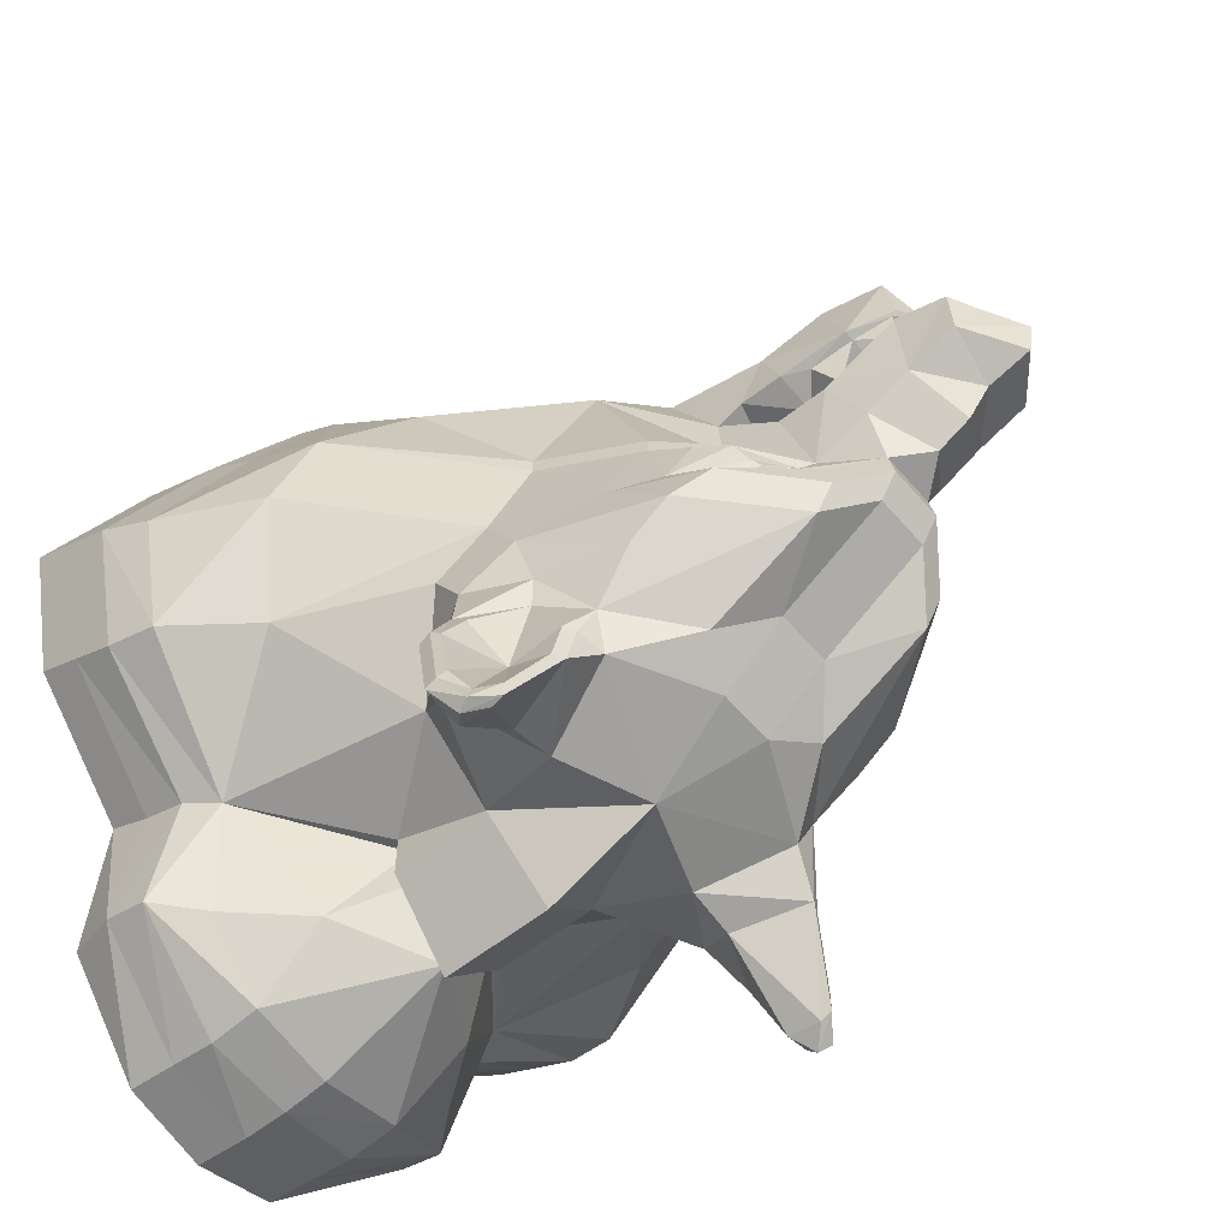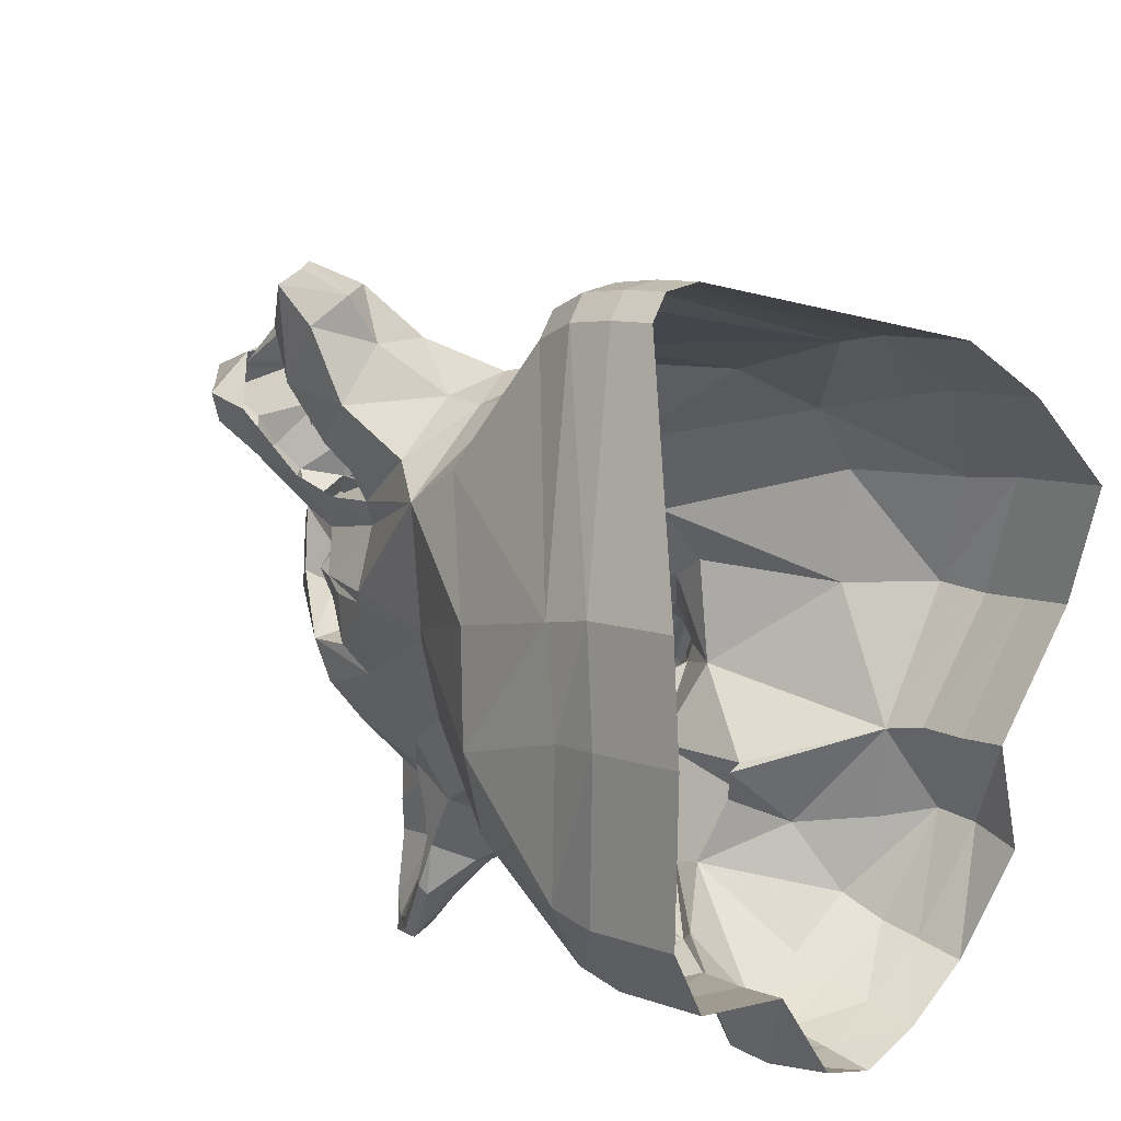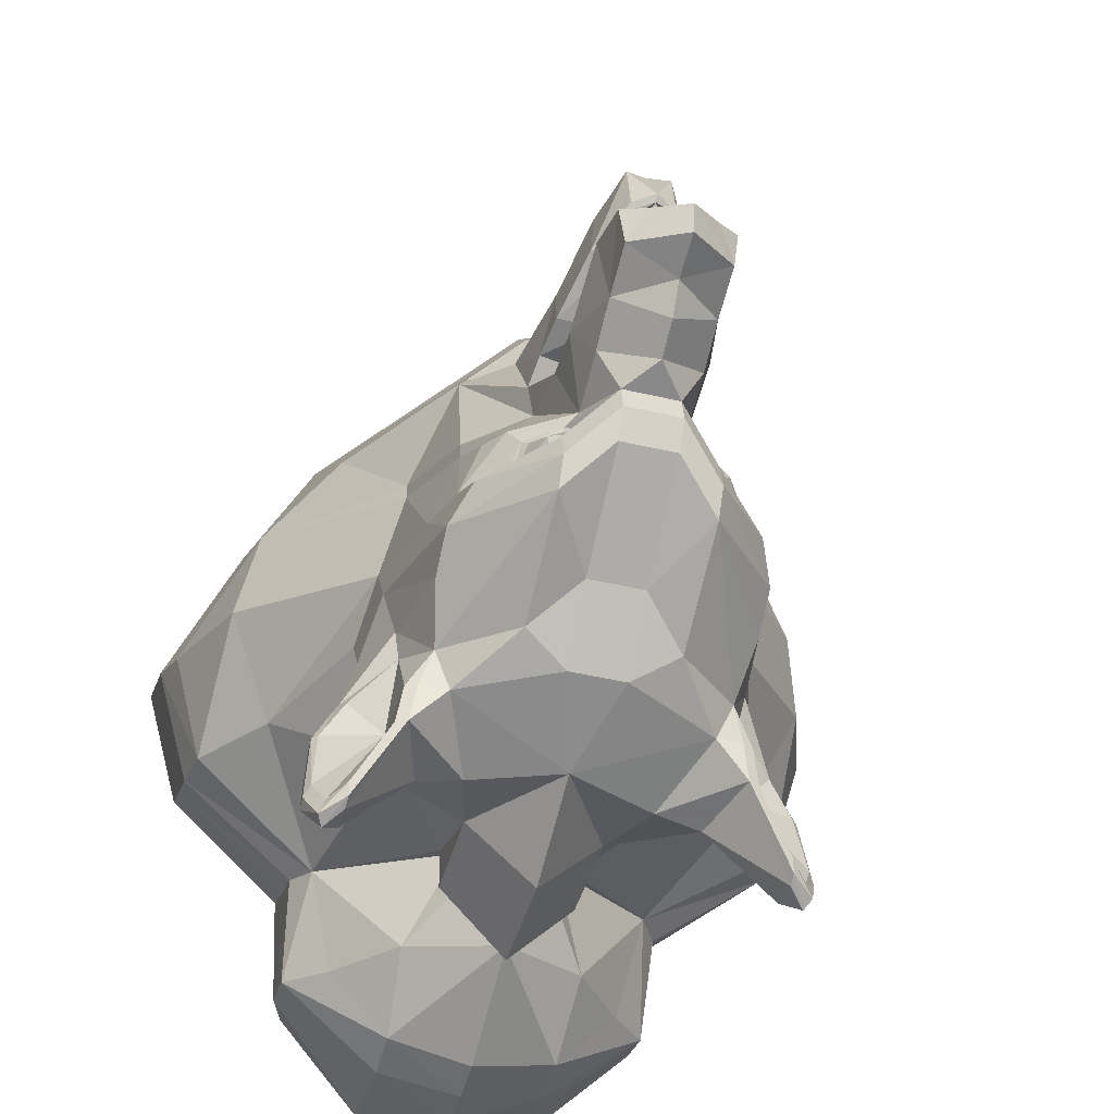
<metadata>
{"format":"obj","ext":"obj","renderer":"f3d","projection":"perspective","resolution":1024,"background":"white","views":[{"elev":-56.6,"azim":129.9,"up":"+Y"},{"elev":47.5,"azim":-51.8,"up":"+Y"},{"elev":-45.1,"azim":164.7,"up":"+Y"}]}
</metadata>
<code>
v 0.1562 0 -0.1094
v 0.1797 -0.07031 -0.08594
v 0.1328 -0.007812 -0.1484
v 0.1719 0.03125 -0.05469
v 0.2031 -0.0625 -0.01562
v 0.1719 -0.1094 -0.1484
v 0.1406 -0.1016 -0.125
v 0.1172 -0.03906 -0.1641
v 0.07031 -0.03125 -0.1953
v 0.05469 -0.01562 -0.2109
v 0.08594 0.08594 -0.1016
v 0.1719 0.05469 -0.05469
v 0.2109 0.09375 0.09375
v 0.2344 -0.01562 0.1406
v 0.2344 -0.09375 0.09375
v 0.1953 -0.1484 -0.1016
v 0.08594 -0.1406 -0.25
v 0.08594 -0.1016 -0.2422
v 0.08594 -0.09375 -0.1875
v 0.08594 -0.08594 -0.1875
v 0.125 -0.09375 -0.1406
v 0.1094 -0.04688 -0.1719
v 0.07031 -0.03906 -0.1953
v 0.04688 -0.05469 -0.2188
v 0.02344 -0.04688 -0.2891
v 0.05469 0.01562 -0.2891
v 0.07812 0.08594 -0.25
v 0.07812 0.08594 -0.1797
v 0.09375 0.1406 -0.1016
v 0.1562 0.2812 0.03906
v 0.2109 0.1172 0.09375
v 0.375 0.1797 0.3047
v 0.3984 0.07031 0.3516
v 0.3281 -0.07812 0.3984
v 0.25 -0.09375 0.2031
v 0.25 -0.1562 0.1641
v 0.2188 -0.1719 0.07812
v 0.1953 -0.1875 -0.04688
v 0.08594 -0.1797 -0.2266
v 0.02344 -0.08594 -0.2969
v 0.05469 -0.05469 -0.2109
v 0.08594 -0.0625 -0.1953
v 0.09375 -0.0625 -0.2031
v -0.1875 0 -0.1094
v -0.1641 -0.007812 -0.1484
v -0.2109 -0.07031 -0.08594
v -0.2031 0.03125 -0.05469
v -0.2031 0.05469 -0.05469
v -0.1172 0.08594 -0.1016
v -0.08594 -0.01562 -0.2109
v -0.1016 -0.03125 -0.1953
v -0.1484 -0.03906 -0.1641
v -0.1719 -0.1016 -0.125
v -0.2031 -0.1094 -0.1484
v -0.2344 -0.0625 -0.01562
v -0.2422 0.09375 0.09375
v -0.2422 0.1172 0.09375
v -0.1875 0.2812 0.03906
v -0.125 0.1406 -0.1016
v -0.1094 0.08594 -0.1797
v -0.1094 0.08594 -0.25
v -0.08594 0.01562 -0.2891
v -0.05469 -0.04688 -0.2891
v -0.07812 -0.05469 -0.2188
v -0.1016 -0.03906 -0.1953
v -0.1406 -0.04688 -0.1719
v -0.1562 -0.09375 -0.1406
v -0.1172 -0.08594 -0.1875
v -0.1172 -0.09375 -0.1875
v -0.1172 -0.1016 -0.2422
v -0.1172 -0.1406 -0.25
v -0.2266 -0.1484 -0.1016
v -0.2656 -0.09375 0.09375
v -0.2656 -0.01562 0.1406
v -0.4062 0.1797 0.3047
v -0.3125 0.2812 0.2266
v -0.1641 0.3594 0.09375
v -0.01562 0.3672 0.07812
v -0.01562 0.3125 0.01562
v -0.125 0.2656 -0.03125
v -0.1172 0.1719 -0.1328
v -0.01562 0.1875 -0.1016
v -0.01562 0.1328 -0.07031
v -0.01562 0.04688 -0.1797
v 0.02344 -0.125 -0.2734
v -0.01562 -0.125 -0.2734
v -0.01562 -0.08594 -0.2969
v -0.01562 -0.04688 -0.2891
v -0.01562 -0.03125 -0.3359
v 0.05469 0.04688 -0.3516
v 0.07031 0.1484 -0.3516
v 0.0625 0.1328 -0.4219
v -0.01562 0.1562 -0.4219
v 0.03125 0.1172 -0.4453
v -0.01562 0.09375 -0.4844
v -0.0625 0.1172 -0.4453
v -0.09375 0.1328 -0.4219
v -0.1016 0.1484 -0.3516
v -0.08594 0.04688 -0.3516
v -0.05469 -0.08594 -0.2969
v -0.08594 -0.05469 -0.2109
v -0.1172 -0.0625 -0.1953
v -0.125 -0.0625 -0.2031
v 0.02344 -0.2188 -0.125
v 0.08594 -0.2656 -0.07031
v 0.02344 -0.2969 -0.03906
v -0.01562 -0.2188 -0.125
v -0.05469 -0.125 -0.2734
v 0.1797 -0.25 0.01562
v 0.2109 -0.2109 0.08594
v 0.2109 -0.2969 0.03906
v 0.1953 -0.2969 0.03125
v 0.1562 -0.3047 0.02344
v -0.01562 -0.2969 -0.03906
v -0.05469 -0.2969 -0.03906
v -0.05469 -0.2188 -0.125
v -0.1172 -0.1797 -0.2266
v 0.2812 0.2812 0.2266
v 0.1328 0.3594 0.09375
v 0.2969 0.4062 0.375
v 0.03125 0.5469 0.1562
v 0.03125 0.6016 0.2031
v 0.2969 0.4531 0.4375
v 0.3672 0.2969 0.4453
v 0.4531 0.1094 0.5078
v 0.4062 -0.0625 0.5156
v 0.2266 -0.1953 0.5547
v 0.1797 -0.2109 0.2734
v 0.2422 -0.2734 0.2031
v 0.2734 -0.25 0.1484
v 0.2656 -0.2578 0.1328
v 0.2188 -0.3203 0.1094
v 0.2188 -0.3516 0.04688
v 0.2031 -0.3516 0.03906
v 0.1094 -0.3438 0.1406
v -0.01562 -0.3438 0.09375
v 0.09375 0.2656 -0.03125
v -0.01562 0.5547 0.1406
v -0.01562 0.6094 0.1875
v -0.01562 0.6484 0.25
v 0.03125 0.6406 0.2656
v 0.2969 0.4844 0.5
v 0.375 0.3359 0.5078
v 0.4688 0.1406 0.5781
v 0.4141 -0.04688 0.5859
v 0.25 -0.1797 0.6016
v 0.2422 -0.3203 0.6484
v 0.1875 -0.3359 0.5859
v 0.1094 -0.3516 0.4844
v 0.05469 -0.2422 0.4062
v 0.07812 -0.2422 0.4062
v 0.07812 -0.3047 0.2656
v 0.2188 -0.2891 0.2109
v 0.2734 -0.3438 0.1719
v 0.3047 -0.3203 0.1641
v 0.3047 -0.3125 0.1484
v 0.2969 -0.3125 0.1406
v 0.3047 -0.4141 0.1172
v 0.2891 -0.4531 0.09375
v 0.2656 -0.4375 0.07031
v 0.2656 -0.4609 0.07031
v 0.2656 -0.4688 0.08594
v 0.1719 -0.3594 0.1406
v -0.01562 -0.4062 0.25
v -0.1094 -0.3047 0.2656
v -0.1406 -0.3438 0.1406
v -0.1875 -0.3047 0.02344
v 0.05469 0.07031 -0.4219
v -0.01562 0.04688 -0.4766
v -0.08594 0.07031 -0.4219
v -0.01562 0.03125 -0.4141
v -0.01562 -0.007812 -0.3828
v -0.01562 0.2969 -0.03906
v 0.07031 0.2734 -0.1562
v -0.01562 0.3203 -0.1641
v -0.1016 0.2734 -0.1562
v -0.01562 0.2891 -0.3438
v -0.01562 0.3828 -0.2969
v 0.01562 0.3672 -0.3125
v 0.01562 0.2812 -0.3281
v 0.01562 0.2734 -0.3203
v -0.01562 0.2812 -0.3359
v -0.04688 0.2734 -0.3203
v -0.04688 0.2812 -0.3281
v -0.04688 0.3672 -0.3125
v -0.01562 0.3828 -0.2109
v 0.03906 0.3516 -0.2344
v 0.05469 0.2344 -0.2734
v 0.03906 0.2344 -0.2734
v 0.01562 0.2188 -0.3203
v 0.02344 0.1875 -0.3828
v -0.01562 0.2344 -0.2734
v -0.07031 0.2344 -0.2734
v -0.04688 0.2188 -0.3203
v -0.05469 0.1875 -0.3828
v -0.08594 0.2344 -0.2734
v -0.07031 0.3516 -0.2344
v 0.07812 0.1875 -0.1875
v 0.05469 0.2031 -0.2188
v 0.03906 0.1562 -0.25
v 0.01562 0.1875 -0.1875
v -0.01562 0.1875 -0.1875
v -0.04688 0.1875 -0.1875
v -0.07031 0.1562 -0.25
v -0.08594 0.2031 -0.2188
v -0.1094 0.1875 -0.1875
v 0.08594 0.1719 -0.1328
v 0.2969 -0.4766 0.09375
v 0.2891 -0.4844 0.1094
v 0.2656 -0.4609 0.1328
v 0.25 -0.3672 0.1719
v 0.3125 -0.4375 0.1406
v 0.3125 -0.4297 0.125
v 0.375 0.3672 0.5703
v 0.4688 0.1719 0.6406
v 0.4141 -0.01562 0.6484
v 0.25 -0.1562 0.6641
v 0.2422 -0.3047 0.7109
v 0.1016 -0.4297 0.7188
v 0.1016 -0.4375 0.6562
v 0.1016 -0.4297 0.5859
v -0.01562 -0.3828 0.4062
v 0.05469 -0.3047 0.4062
v 0.07812 -0.3047 0.4062
v -0.01562 -0.4062 0.4062
v -0.1094 -0.3047 0.4062
v -0.1094 -0.2422 0.4062
v -0.2109 -0.2109 0.2734
v -0.25 -0.2891 0.2109
v -0.2031 -0.3594 0.1406
v -0.2344 -0.3516 0.03906
v -0.2266 -0.2969 0.03125
v -0.2109 -0.25 0.01562
v -0.1172 -0.2656 -0.07031
v -0.2266 -0.1875 -0.04688
v 0.03125 0.6719 0.3281
v 0.2969 0.5156 0.5625
v 0.375 0.3984 0.6328
v 0.4688 0.2031 0.7031
v 0.4141 0.01562 0.7109
v 0.25 -0.125 0.7266
v 0.2188 -0.2812 0.7891
v 0.1016 -0.4219 0.7891
v -0.01562 -0.4531 0.7891
v -0.01562 -0.4609 0.7109
v -0.01562 -0.4609 0.6484
v -0.01562 -0.4531 0.5859
v -0.1328 -0.4297 0.5859
v -0.1406 -0.3516 0.4844
v -0.08594 -0.3047 0.4062
v -0.01562 0.6797 0.3125
v -0.3281 0.4062 0.375
v -0.0625 0.5469 0.1562
v -0.3984 0.2969 0.4453
v -0.3281 0.4531 0.4375
v -0.0625 0.6016 0.2031
v -0.2812 -0.1562 0.1641
v -0.2812 -0.09375 0.2031
v -0.3594 -0.07812 0.3984
v -0.4297 0.07031 0.3516
v -0.4844 0.1094 0.5078
v -0.4062 0.3359 0.5078
v -0.3281 0.4844 0.5
v -0.0625 0.6406 0.2656
v -0.25 -0.1719 0.07812
v -0.3047 -0.25 0.1484
v -0.2734 -0.2734 0.2031
v -0.25 -0.1875 0.5469
v -0.4375 -0.0625 0.5156
v -0.5 0.1406 0.5781
v -0.4062 0.3672 0.5703
v -0.3281 0.5156 0.5625
v -0.0625 0.6719 0.3281
v -0.2422 -0.2109 0.08594
v -0.2969 -0.2578 0.1328
v -0.3281 -0.3125 0.1406
v -0.3359 -0.3125 0.1484
v -0.3359 -0.3203 0.1641
v -0.3047 -0.3438 0.1719
v -0.3203 -0.4531 0.09375
v -0.25 -0.3203 0.1094
v -0.2969 -0.4375 0.07031
v -0.3281 -0.4766 0.09375
v -0.3438 -0.4297 0.125
v -0.3359 -0.4141 0.1172
v -0.2422 -0.2969 0.03906
v -0.25 -0.3516 0.04688
v -0.2969 -0.4609 0.07031
v -0.3203 -0.4844 0.1094
v -0.3438 -0.4375 0.1406
v -0.2969 -0.4688 0.08594
v -0.2969 -0.4609 0.1328
v -0.2812 -0.3672 0.1719
v -0.4453 -0.04688 0.5859
v -0.5 0.1719 0.6406
v -0.4062 0.3984 0.6328
v -0.2812 -0.1797 0.6016
v -0.4453 -0.01562 0.6484
v -0.5 0.2031 0.7031
v -0.2812 -0.1562 0.6641
v -0.4453 0.01562 0.7109
v -0.2812 -0.125 0.7266
v -0.2734 -0.3047 0.7109
v -0.25 -0.2812 0.7891
v -0.1328 -0.4219 0.7891
v -0.1328 -0.4297 0.7188
v -0.1328 -0.4375 0.6562
v -0.08594 -0.2422 0.4062
v -0.2188 -0.3359 0.5859
v -0.2734 -0.3203 0.6484
f 1 2 3
f 1 4 2
f 2 4 5
f 2 5 6
f 2 6 7
f 2 7 8
f 2 8 3
f 18 25 24
f 18 24 19
f 1 3 4
f 3 12 4
f 4 12 13
f 5 14 15
f 5 15 16
f 10 26 27
f 10 27 28
f 10 28 11
f 11 28 29
f 12 31 13
f 13 31 32
f 14 33 34
f 14 34 35
f 14 35 15
f 15 35 36
f 15 36 37
f 15 37 38
f 15 38 16
f 16 38 39
f 44 47 45
f 45 47 48
f 47 56 57
f 47 57 48
f 49 59 60
f 49 60 50
f 50 60 61
f 50 61 62
f 55 72 73
f 55 73 74
f 56 75 57
f 57 75 76
f 58 77 78
f 58 78 79
f 26 90 27
f 61 99 62
f 104 39 105
f 104 107 85
f 85 107 86
f 86 107 108
f 109 39 38
f 109 38 37
f 109 37 110
f 109 110 111
f 109 111 112
f 109 113 105
f 109 105 39
f 107 116 108
f 108 116 117
f 118 120 32
f 118 32 31
f 120 123 124
f 120 124 32
f 33 125 126
f 33 126 34
f 34 128 35
f 36 130 37
f 37 130 110
f 110 130 131
f 111 133 134
f 111 134 112
f 30 79 78
f 30 78 119
f 119 78 121
f 121 78 138
f 121 138 139
f 121 139 122
f 122 139 140
f 122 140 141
f 123 142 143
f 123 143 124
f 125 144 126
f 126 144 145
f 127 146 147
f 127 147 148
f 127 148 149
f 127 149 150
f 127 150 151
f 130 155 156
f 130 156 157
f 130 157 131
f 133 160 161
f 133 161 134
f 134 161 162
f 160 159 208
f 160 208 161
f 161 208 209
f 161 209 162
f 155 212 213
f 155 213 156
f 156 213 158
f 156 158 157
f 159 158 213
f 159 213 208
f 208 213 212
f 208 212 209
f 143 142 214
f 144 215 145
f 145 215 216
f 146 217 218
f 146 218 147
f 147 218 219
f 147 219 220
f 147 220 221
f 147 221 148
f 148 221 149
f 149 221 222
f 149 222 223
f 149 223 150
f 167 233 234
f 116 234 117
f 117 234 233
f 117 233 235
f 117 235 72
f 142 237 214
f 214 237 238
f 215 239 216
f 216 239 240
f 217 241 218
f 218 241 242
f 218 242 243
f 218 243 219
f 219 243 244
f 219 244 245
f 219 245 220
f 220 245 246
f 220 246 221
f 221 246 247
f 221 247 222
f 222 247 248
f 222 248 249
f 222 249 250
f 141 140 251
f 141 251 236
f 252 76 75
f 252 75 254
f 252 254 255
f 253 256 139
f 253 139 138
f 253 138 78
f 253 78 77
f 73 257 258
f 73 258 74
f 74 258 259
f 74 259 260
f 254 262 255
f 255 262 263
f 256 264 140
f 256 140 139
f 73 235 265
f 73 265 257
f 257 265 266
f 258 228 259
f 259 269 260
f 260 269 261
f 261 269 270
f 262 271 263
f 263 271 272
f 264 273 251
f 264 251 140
f 73 72 235
f 265 235 233
f 265 233 274
f 265 274 266
f 266 274 275
f 266 275 276
f 266 276 277
f 266 277 278
f 280 282 283
f 280 283 284
f 280 284 285
f 282 287 288
f 282 288 283
f 283 288 289
f 283 289 290
f 283 290 284
f 284 290 278
f 284 278 277
f 284 277 285
f 285 277 276
f 274 233 286
f 286 233 232
f 286 232 231
f 286 231 287
f 287 231 288
f 288 231 291
f 288 291 289
f 269 294 270
f 270 294 295
f 271 296 272
f 294 298 295
f 295 298 299
f 298 301 299
f 302 300 303
f 302 303 304
f 304 303 305
f 305 303 306
f 305 306 244
f 244 306 245
f 245 306 307
f 245 307 246
f 246 307 248
f 246 248 247
f 227 308 268
f 308 250 249
f 308 249 268
f 268 249 309
f 268 309 310
f 268 310 297
f 297 310 303
f 297 303 300
f 249 248 309
f 309 248 310
f 310 248 307
f 310 307 306
f 310 306 303
f 3 8 9
f 3 9 10
f 45 50 51
f 45 51 52
f 45 52 46
f 59 80 81
f 173 137 174
f 173 174 175
f 173 175 176
f 173 176 80
f 207 174 137
f 207 137 29
f 176 81 80
f 3 10 11
f 3 11 12
f 11 30 12
f 12 30 31
f 44 45 46
f 44 46 47
f 45 48 49
f 45 49 50
f 46 55 47
f 47 55 56
f 48 57 58
f 48 58 49
f 55 74 56
f 4 13 5
f 5 13 14
f 17 39 40
f 17 40 25
f 17 25 18
f 40 39 85
f 5 16 6
f 6 18 19
f 6 19 7
f 46 52 53
f 46 53 54
f 46 54 55
f 53 69 54
f 54 72 55
f 40 87 25
f 25 87 88
f 63 88 87
f 63 87 100
f 6 16 17
f 6 17 18
f 7 19 20
f 7 20 21
f 7 21 8
f 8 21 22
f 8 22 9
f 9 22 23
f 9 23 24
f 9 24 25
f 19 24 41
f 19 41 20
f 23 41 24
f 41 23 43
f 41 43 20
f 20 43 21
f 21 43 22
f 22 43 23
f 51 63 64
f 51 64 65
f 51 65 66
f 51 66 52
f 52 66 67
f 52 67 53
f 53 67 68
f 53 68 69
f 54 69 70
f 54 70 71
f 54 71 72
f 63 100 70
f 63 70 64
f 64 70 69
f 64 69 101
f 64 101 65
f 68 101 69
f 101 68 103
f 101 103 65
f 65 103 66
f 66 103 67
f 67 103 68
f 109 112 113
f 100 71 70
f 35 128 36
f 36 128 129
f 36 129 130
f 112 134 113
f 113 134 135
f 128 152 153
f 128 153 129
f 129 153 154
f 129 154 155
f 129 155 130
f 134 162 163
f 134 163 135
f 135 163 153
f 135 153 152
f 162 209 210
f 162 210 163
f 163 210 211
f 163 211 153
f 153 211 154
f 154 211 212
f 154 212 155
f 209 212 210
f 210 212 211
f 165 228 229
f 165 229 166
f 166 229 230
f 166 230 231
f 166 231 167
f 167 231 232
f 167 232 233
f 257 266 267
f 257 267 228
f 257 228 258
f 266 278 267
f 267 278 279
f 267 279 229
f 267 229 228
f 289 291 292
f 289 292 290
f 290 292 293
f 290 293 279
f 290 279 278
f 279 293 229
f 229 293 230
f 230 293 292
f 230 292 291
f 230 291 231
f 9 25 10
f 50 63 51
f 27 90 91
f 91 90 92
f 91 92 93
f 93 97 98
f 98 97 99
f 98 99 61
f 97 170 99
f 90 168 92
f 177 178 179
f 177 179 180
f 177 184 185
f 177 185 178
f 178 185 186
f 178 186 179
f 179 186 187
f 179 187 188
f 179 188 180
f 184 196 185
f 185 196 197
f 185 197 186
f 186 197 175
f 186 175 187
f 187 175 174
f 187 174 188
f 188 174 198
f 196 206 176
f 196 176 197
f 197 176 175
f 207 198 174
f 81 176 206
f 10 25 26
f 16 39 17
f 50 62 63
f 40 85 86
f 40 86 87
f 25 88 89
f 25 89 26
f 26 89 90
f 62 99 89
f 62 89 63
f 63 89 88
f 104 105 106
f 104 106 107
f 86 108 100
f 86 100 87
f 106 114 107
f 107 114 115
f 107 115 116
f 108 117 100
f 100 117 71
f 34 126 127
f 34 127 128
f 113 135 136
f 113 136 106
f 113 106 105
f 126 145 127
f 127 145 146
f 127 151 128
f 128 151 152
f 135 152 136
f 136 165 166
f 136 166 167
f 136 167 115
f 136 115 114
f 136 114 106
f 99 170 171
f 99 171 172
f 99 172 89
f 89 172 90
f 90 172 171
f 90 171 168
f 145 216 146
f 146 216 217
f 165 227 228
f 167 234 115
f 115 234 116
f 117 72 71
f 216 240 217
f 217 240 241
f 259 228 268
f 259 268 269
f 268 294 269
f 294 268 297
f 294 297 298
f 297 300 298
f 298 300 301
f 300 302 301
f 227 268 228
f 11 29 30
f 49 58 59
f 58 79 80
f 58 80 59
f 29 137 30
f 30 137 79
f 173 79 137
f 173 80 79
f 13 32 14
f 104 85 39
f 14 32 33
f 56 74 75
f 57 76 58
f 58 76 77
f 118 31 30
f 118 30 119
f 118 119 120
f 119 121 120
f 120 121 122
f 120 122 123
f 32 124 125
f 32 125 33
f 122 141 123
f 123 141 142
f 124 143 125
f 125 143 144
f 143 214 144
f 144 214 215
f 142 141 236
f 142 236 237
f 214 238 215
f 215 238 239
f 252 253 77
f 252 77 76
f 252 255 256
f 252 256 253
f 74 260 75
f 75 260 261
f 75 261 254
f 254 261 262
f 255 263 264
f 255 264 256
f 261 270 262
f 262 270 271
f 263 272 273
f 263 273 264
f 270 295 271
f 271 295 296
f 295 299 296
f 20 41 42
f 22 42 23
f 23 42 41
f 65 101 102
f 65 102 66
f 68 102 101
f 20 42 21
f 21 42 22
f 66 102 67
f 67 102 68
f 59 81 82
f 59 82 83
f 59 83 84
f 59 84 60
f 207 29 82
f 82 29 83
f 83 29 84
f 84 29 28
f 93 92 94
f 93 94 95
f 93 95 96
f 93 96 97
f 94 92 168
f 94 168 95
f 95 168 169
f 95 169 170
f 95 170 96
f 96 170 97
f 171 169 168
f 169 171 170
f 110 131 132
f 110 132 111
f 111 132 133
f 131 157 132
f 132 157 158
f 132 158 159
f 132 159 160
f 132 160 133
f 280 281 282
f 280 285 281
f 281 285 276
f 281 276 275
f 281 275 274
f 281 274 286
f 281 286 287
f 281 287 282
f 136 152 164
f 136 164 165
f 177 180 181
f 177 181 182
f 177 182 183
f 177 183 184
f 180 188 181
f 181 188 189
f 182 189 192
f 182 192 193
f 183 193 196
f 183 196 184
f 188 198 199
f 188 199 189
f 189 201 202
f 189 202 192
f 192 202 203
f 192 203 193
f 193 205 196
f 196 205 206
f 198 201 199
f 205 203 206
f 181 189 190
f 181 190 191
f 181 191 182
f 182 191 190
f 182 190 189
f 182 193 194
f 182 194 195
f 182 195 183
f 183 195 194
f 183 194 193
f 189 199 200
f 189 200 201
f 193 203 204
f 193 204 205
f 199 201 200
f 205 204 203
f 207 82 201
f 207 201 198
f 81 206 82
f 82 206 203
f 82 203 202
f 82 202 201
f 150 223 224
f 150 224 151
f 222 250 226
f 222 226 225
f 222 225 224
f 222 224 223
f 226 308 227
f 226 250 308
f 151 224 152
f 165 226 227
f 152 224 164
f 164 224 225
f 164 225 226
f 164 226 165

</code>
